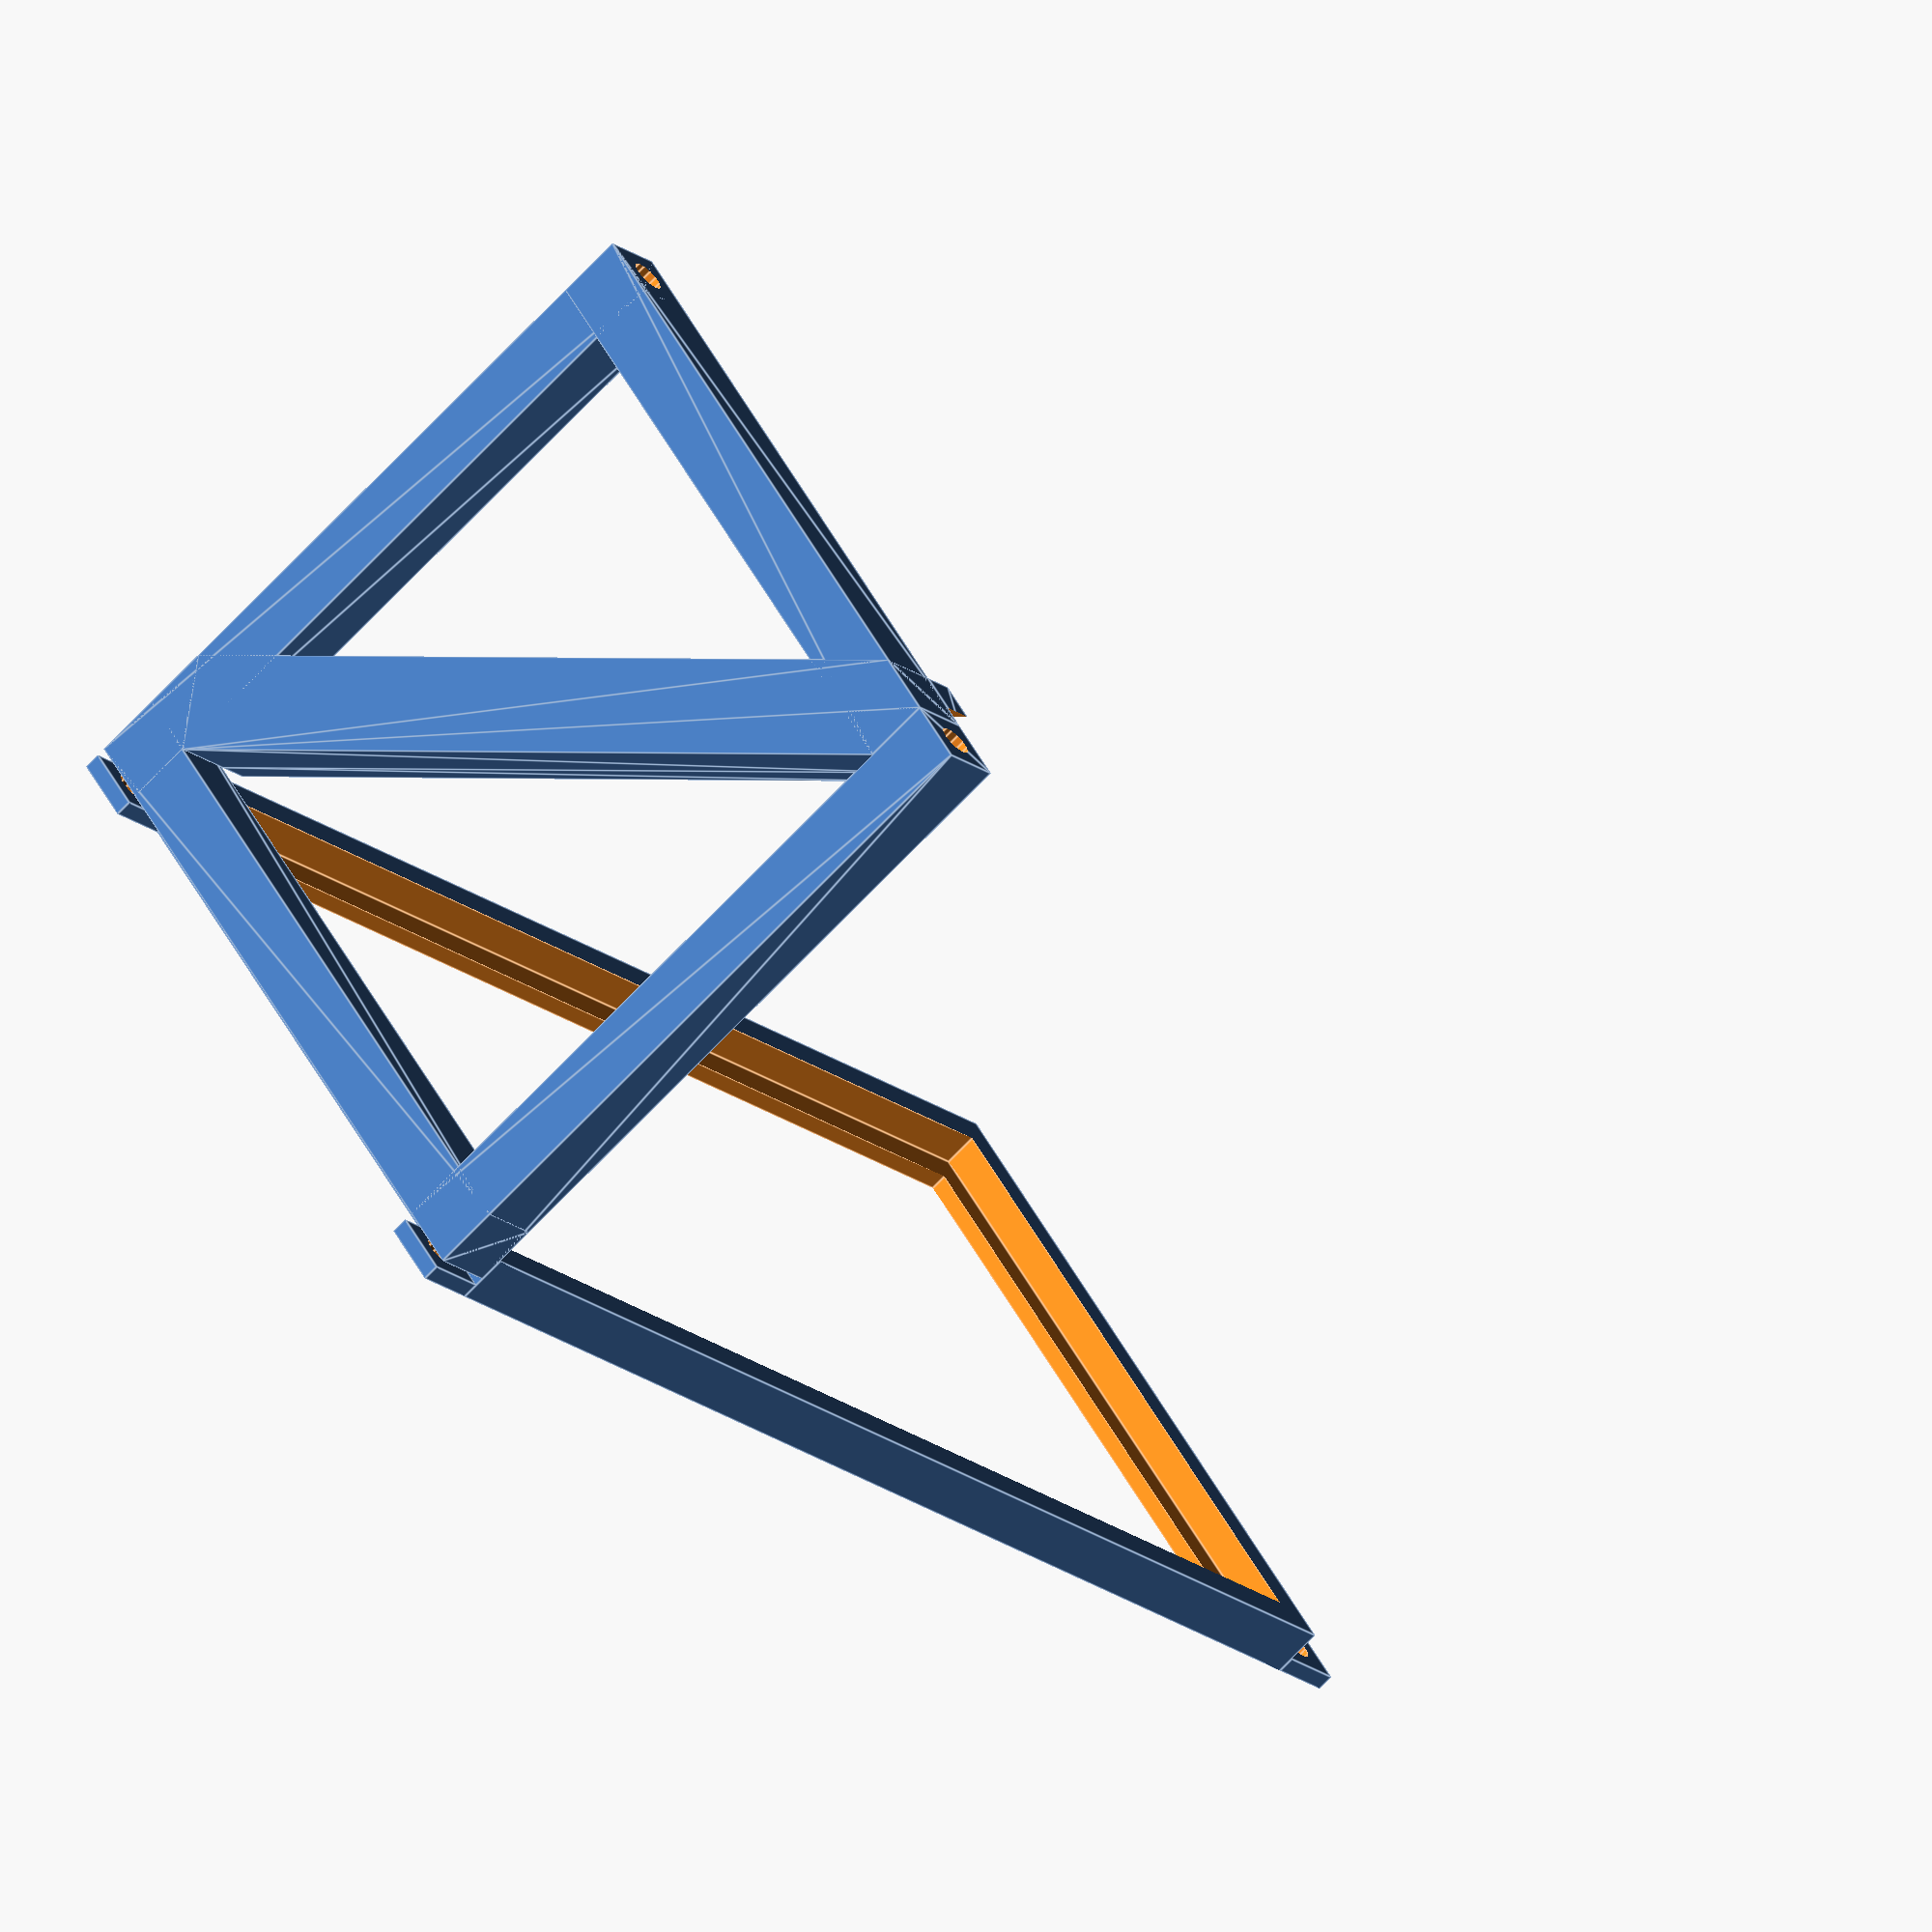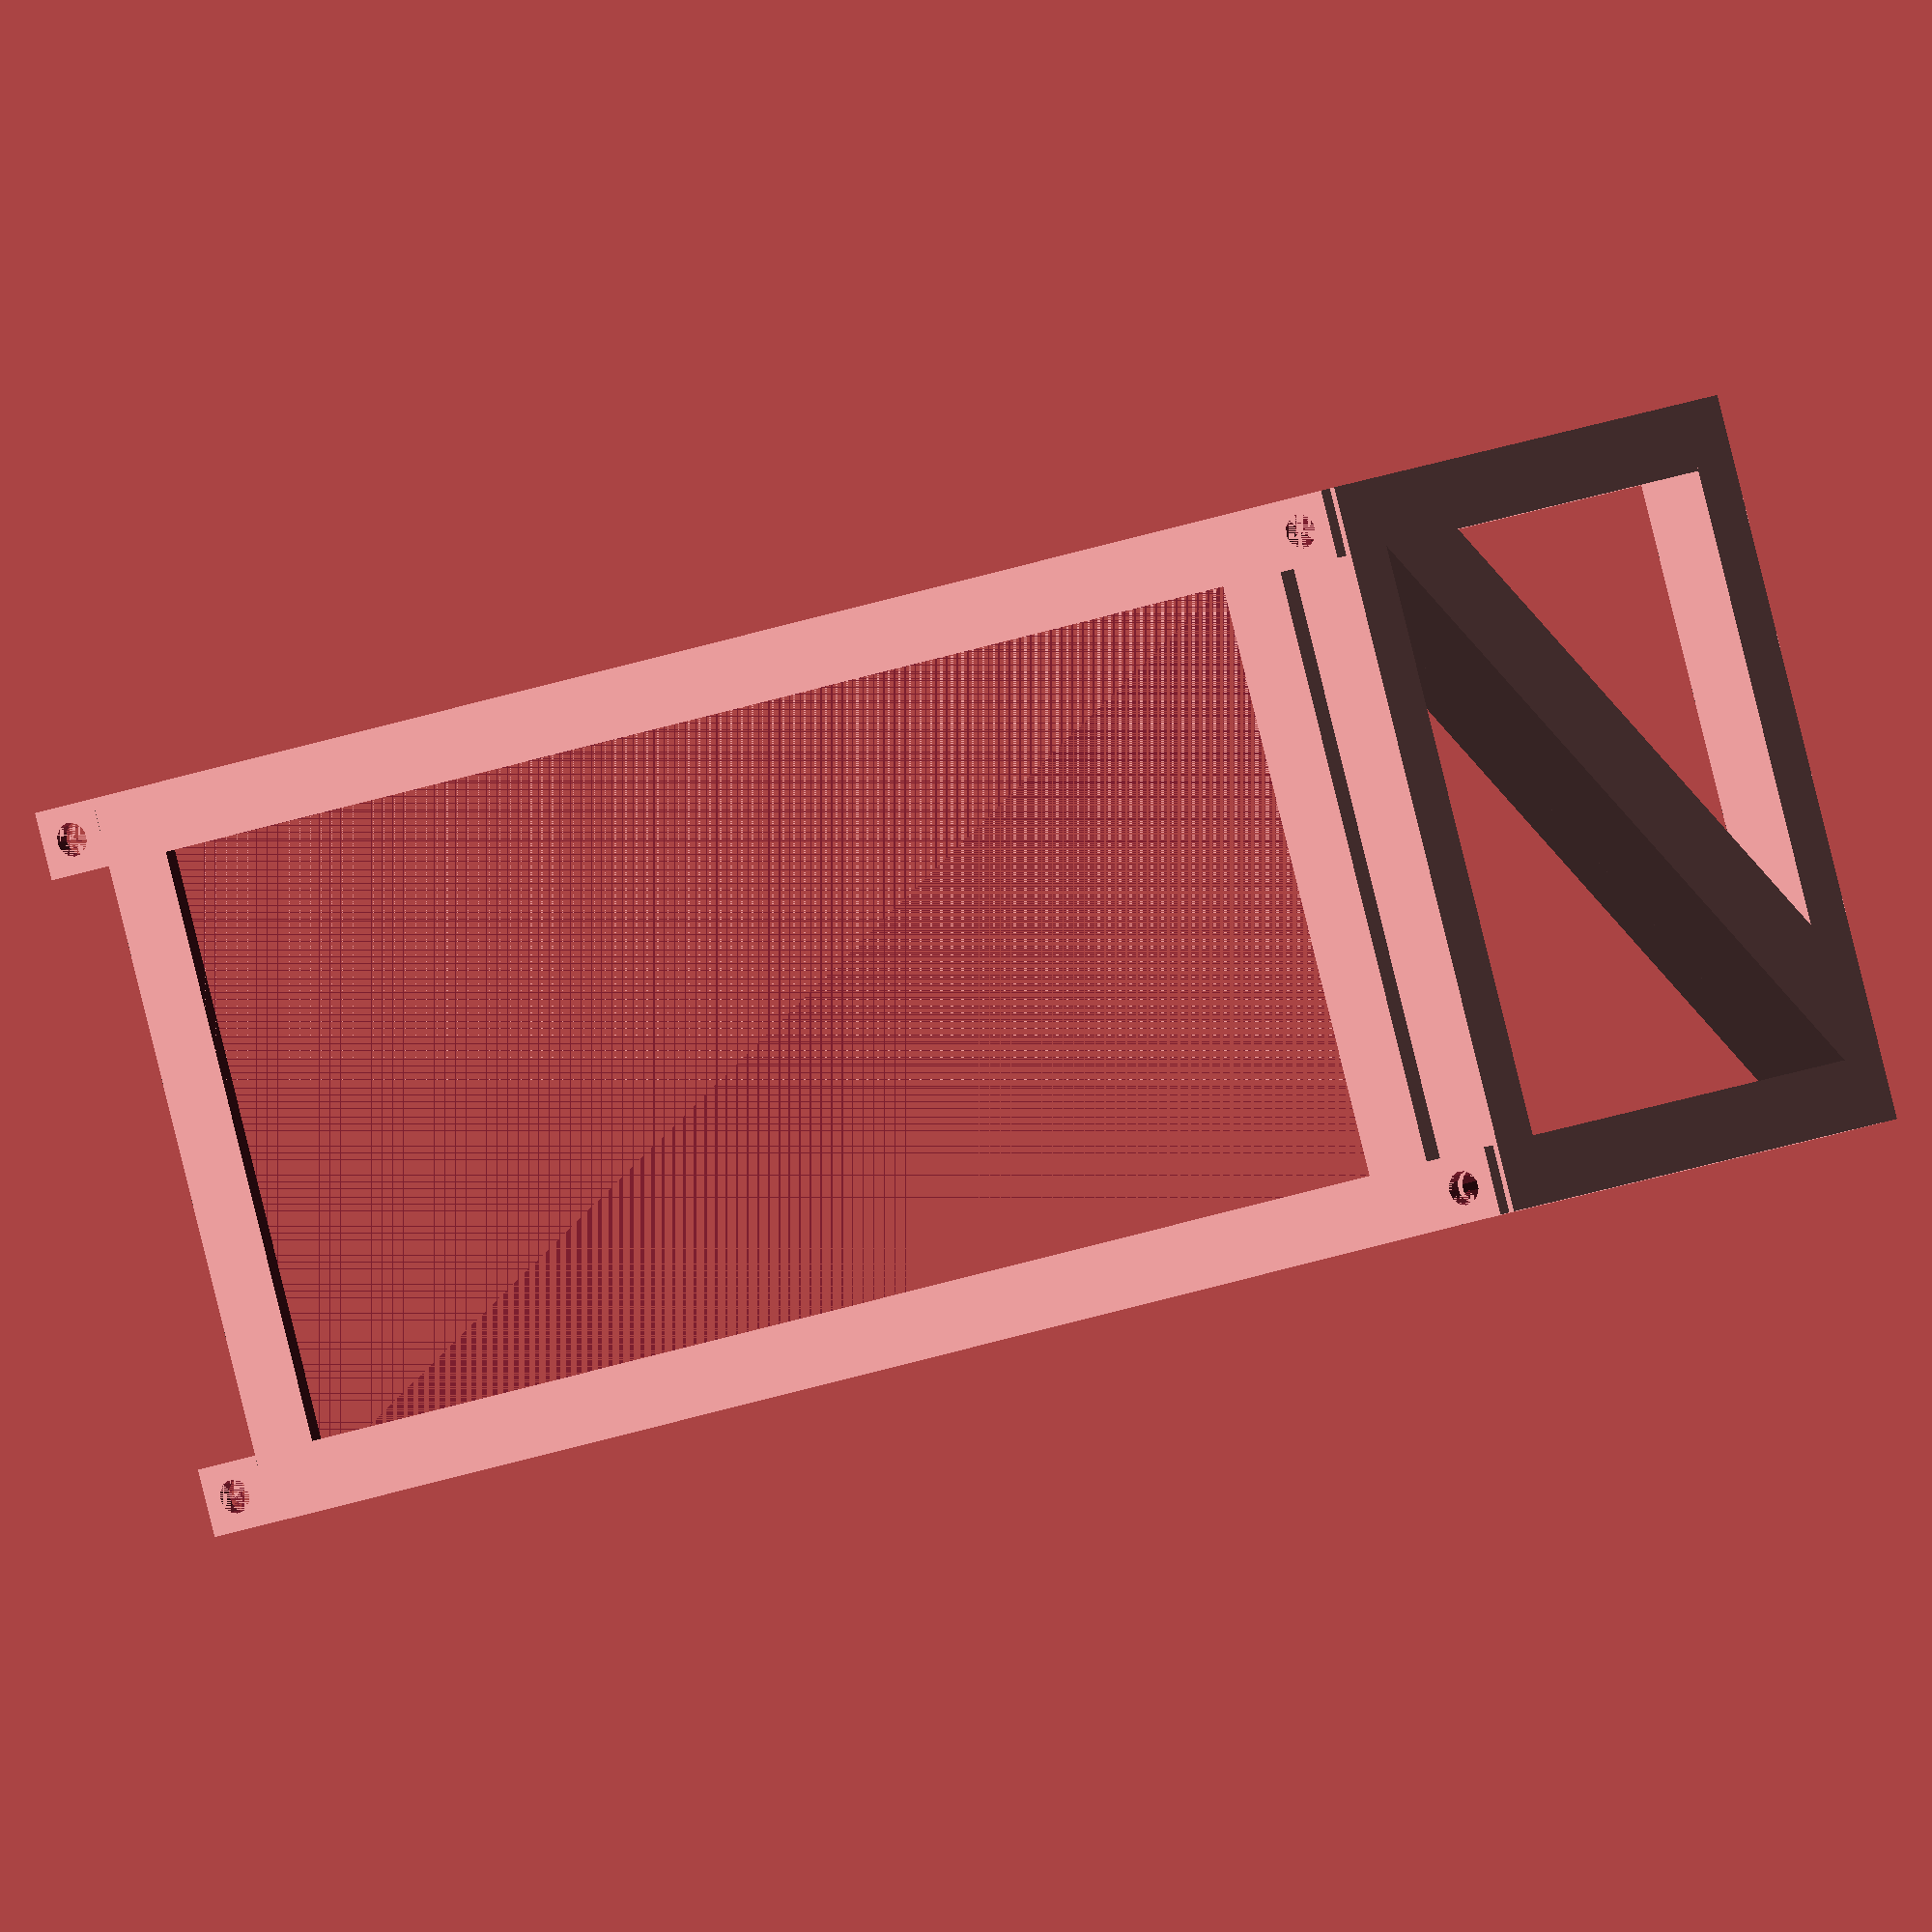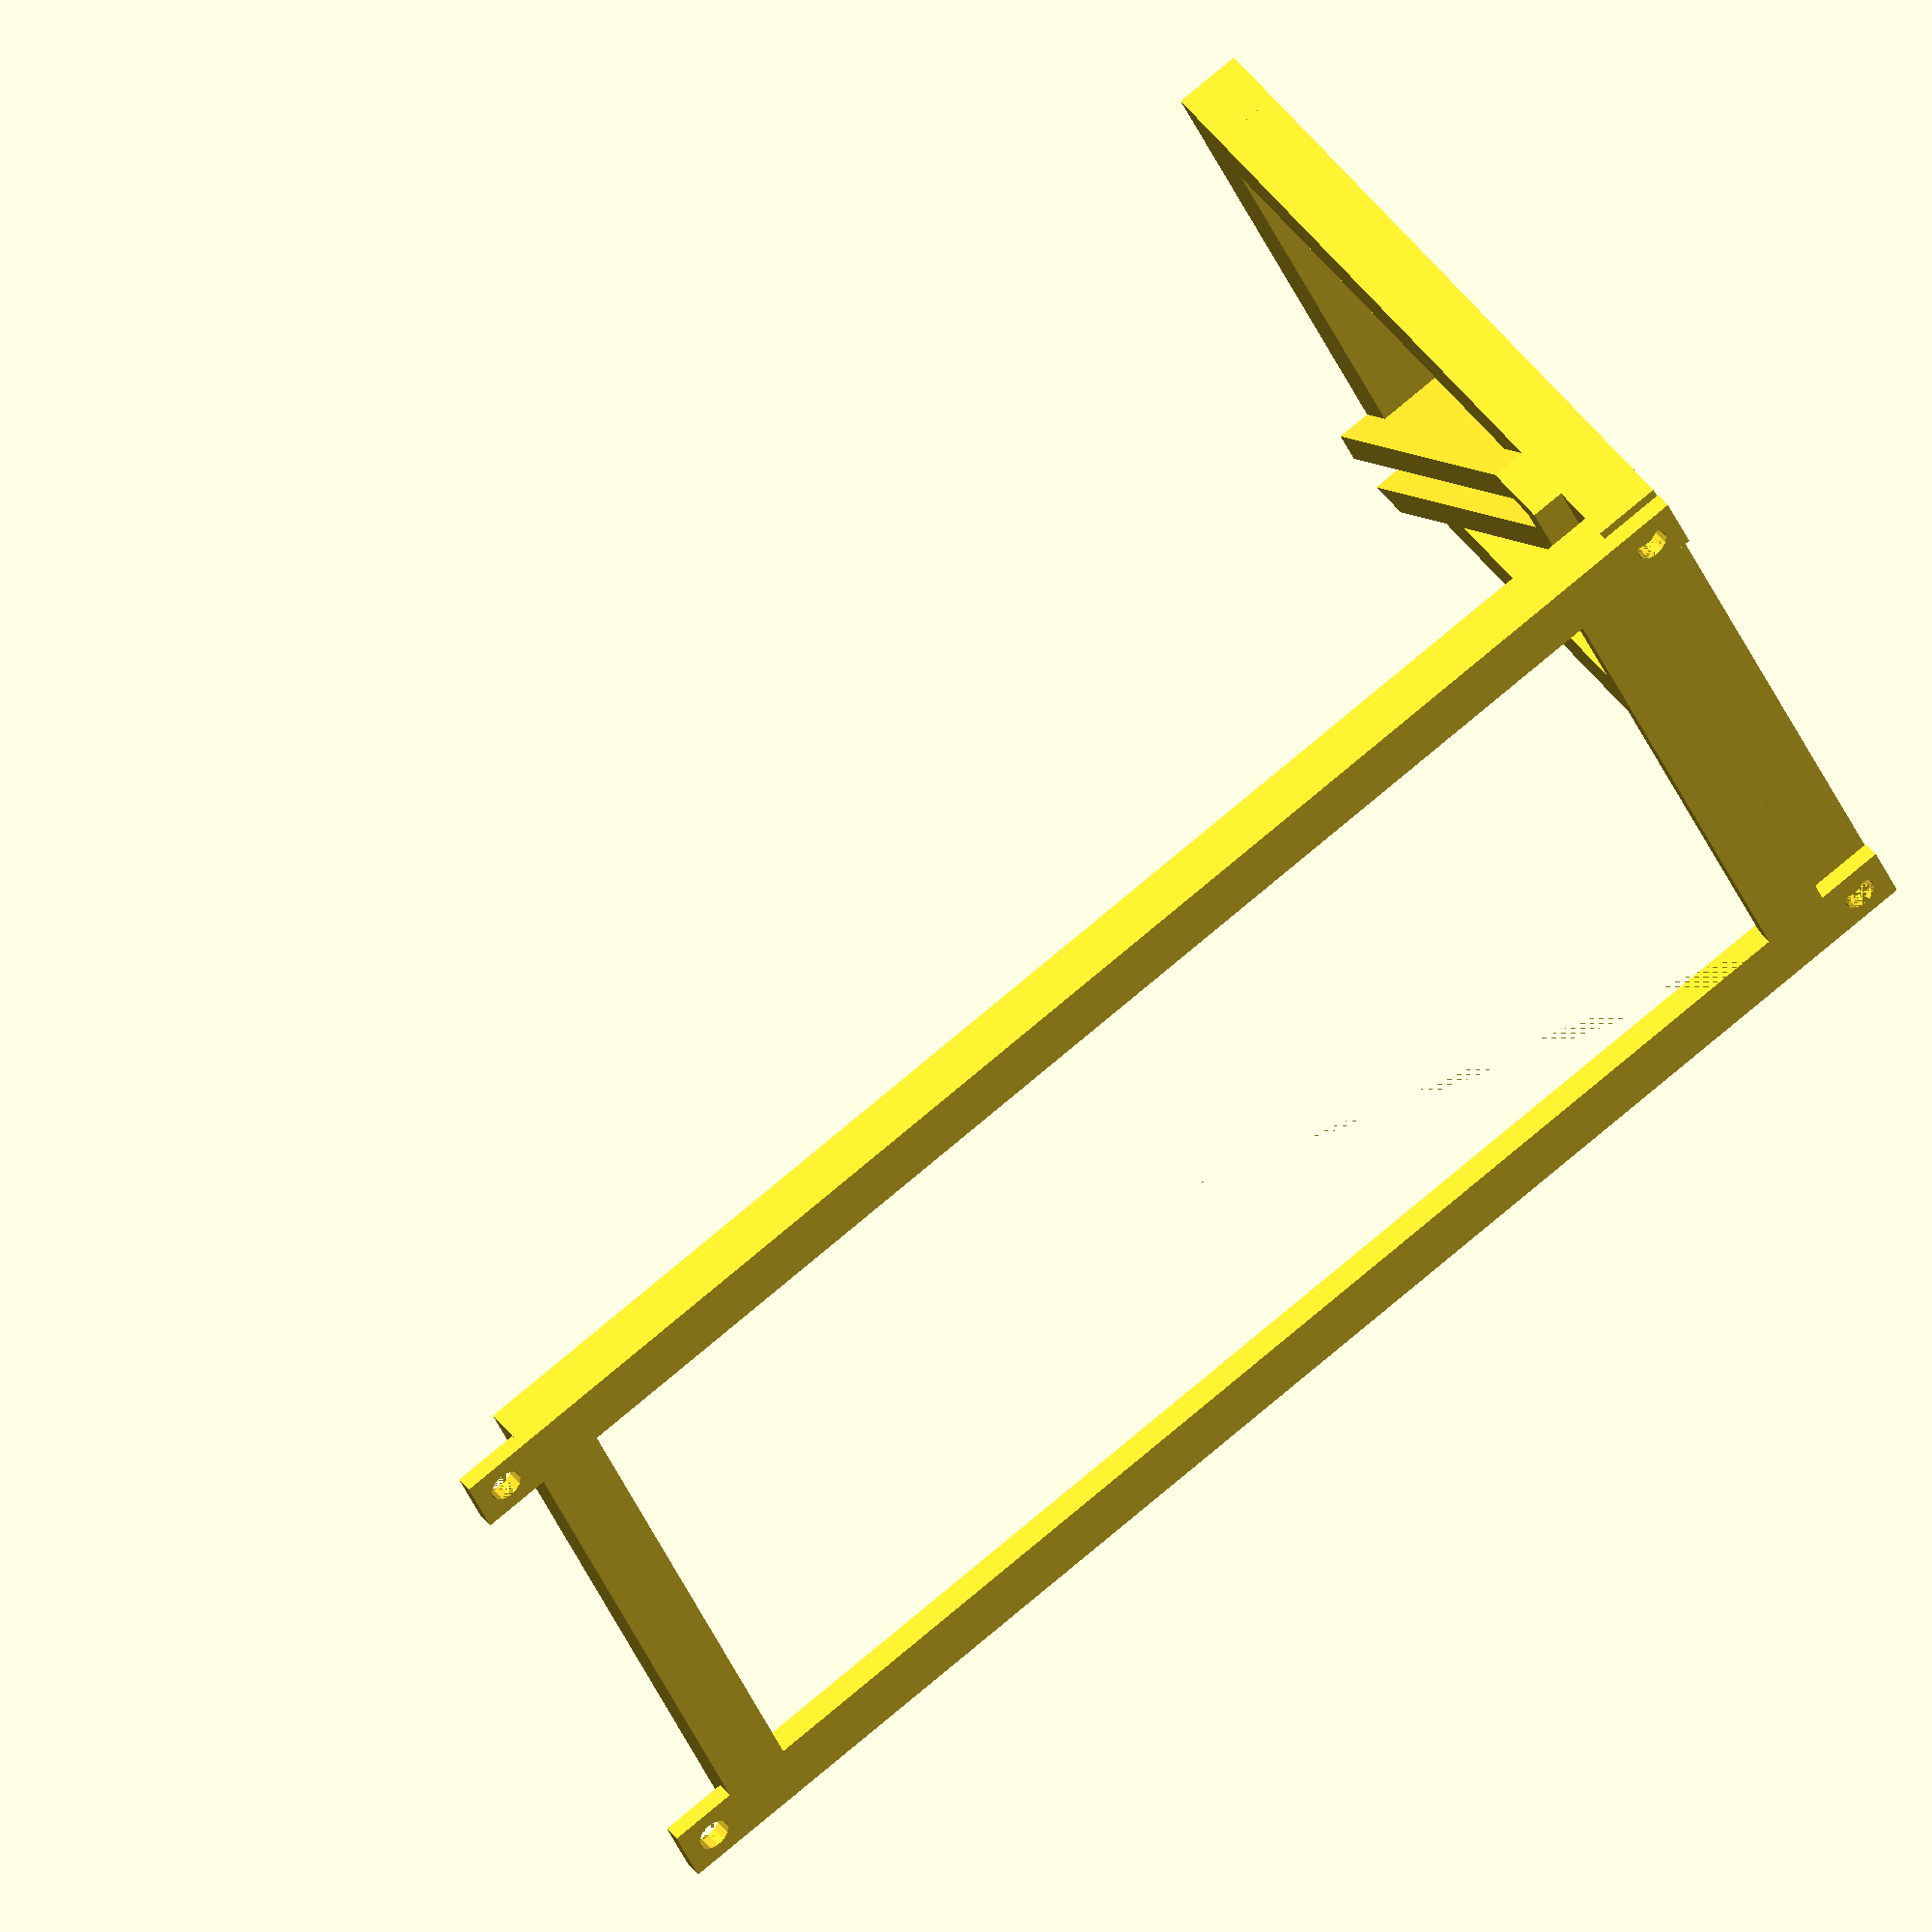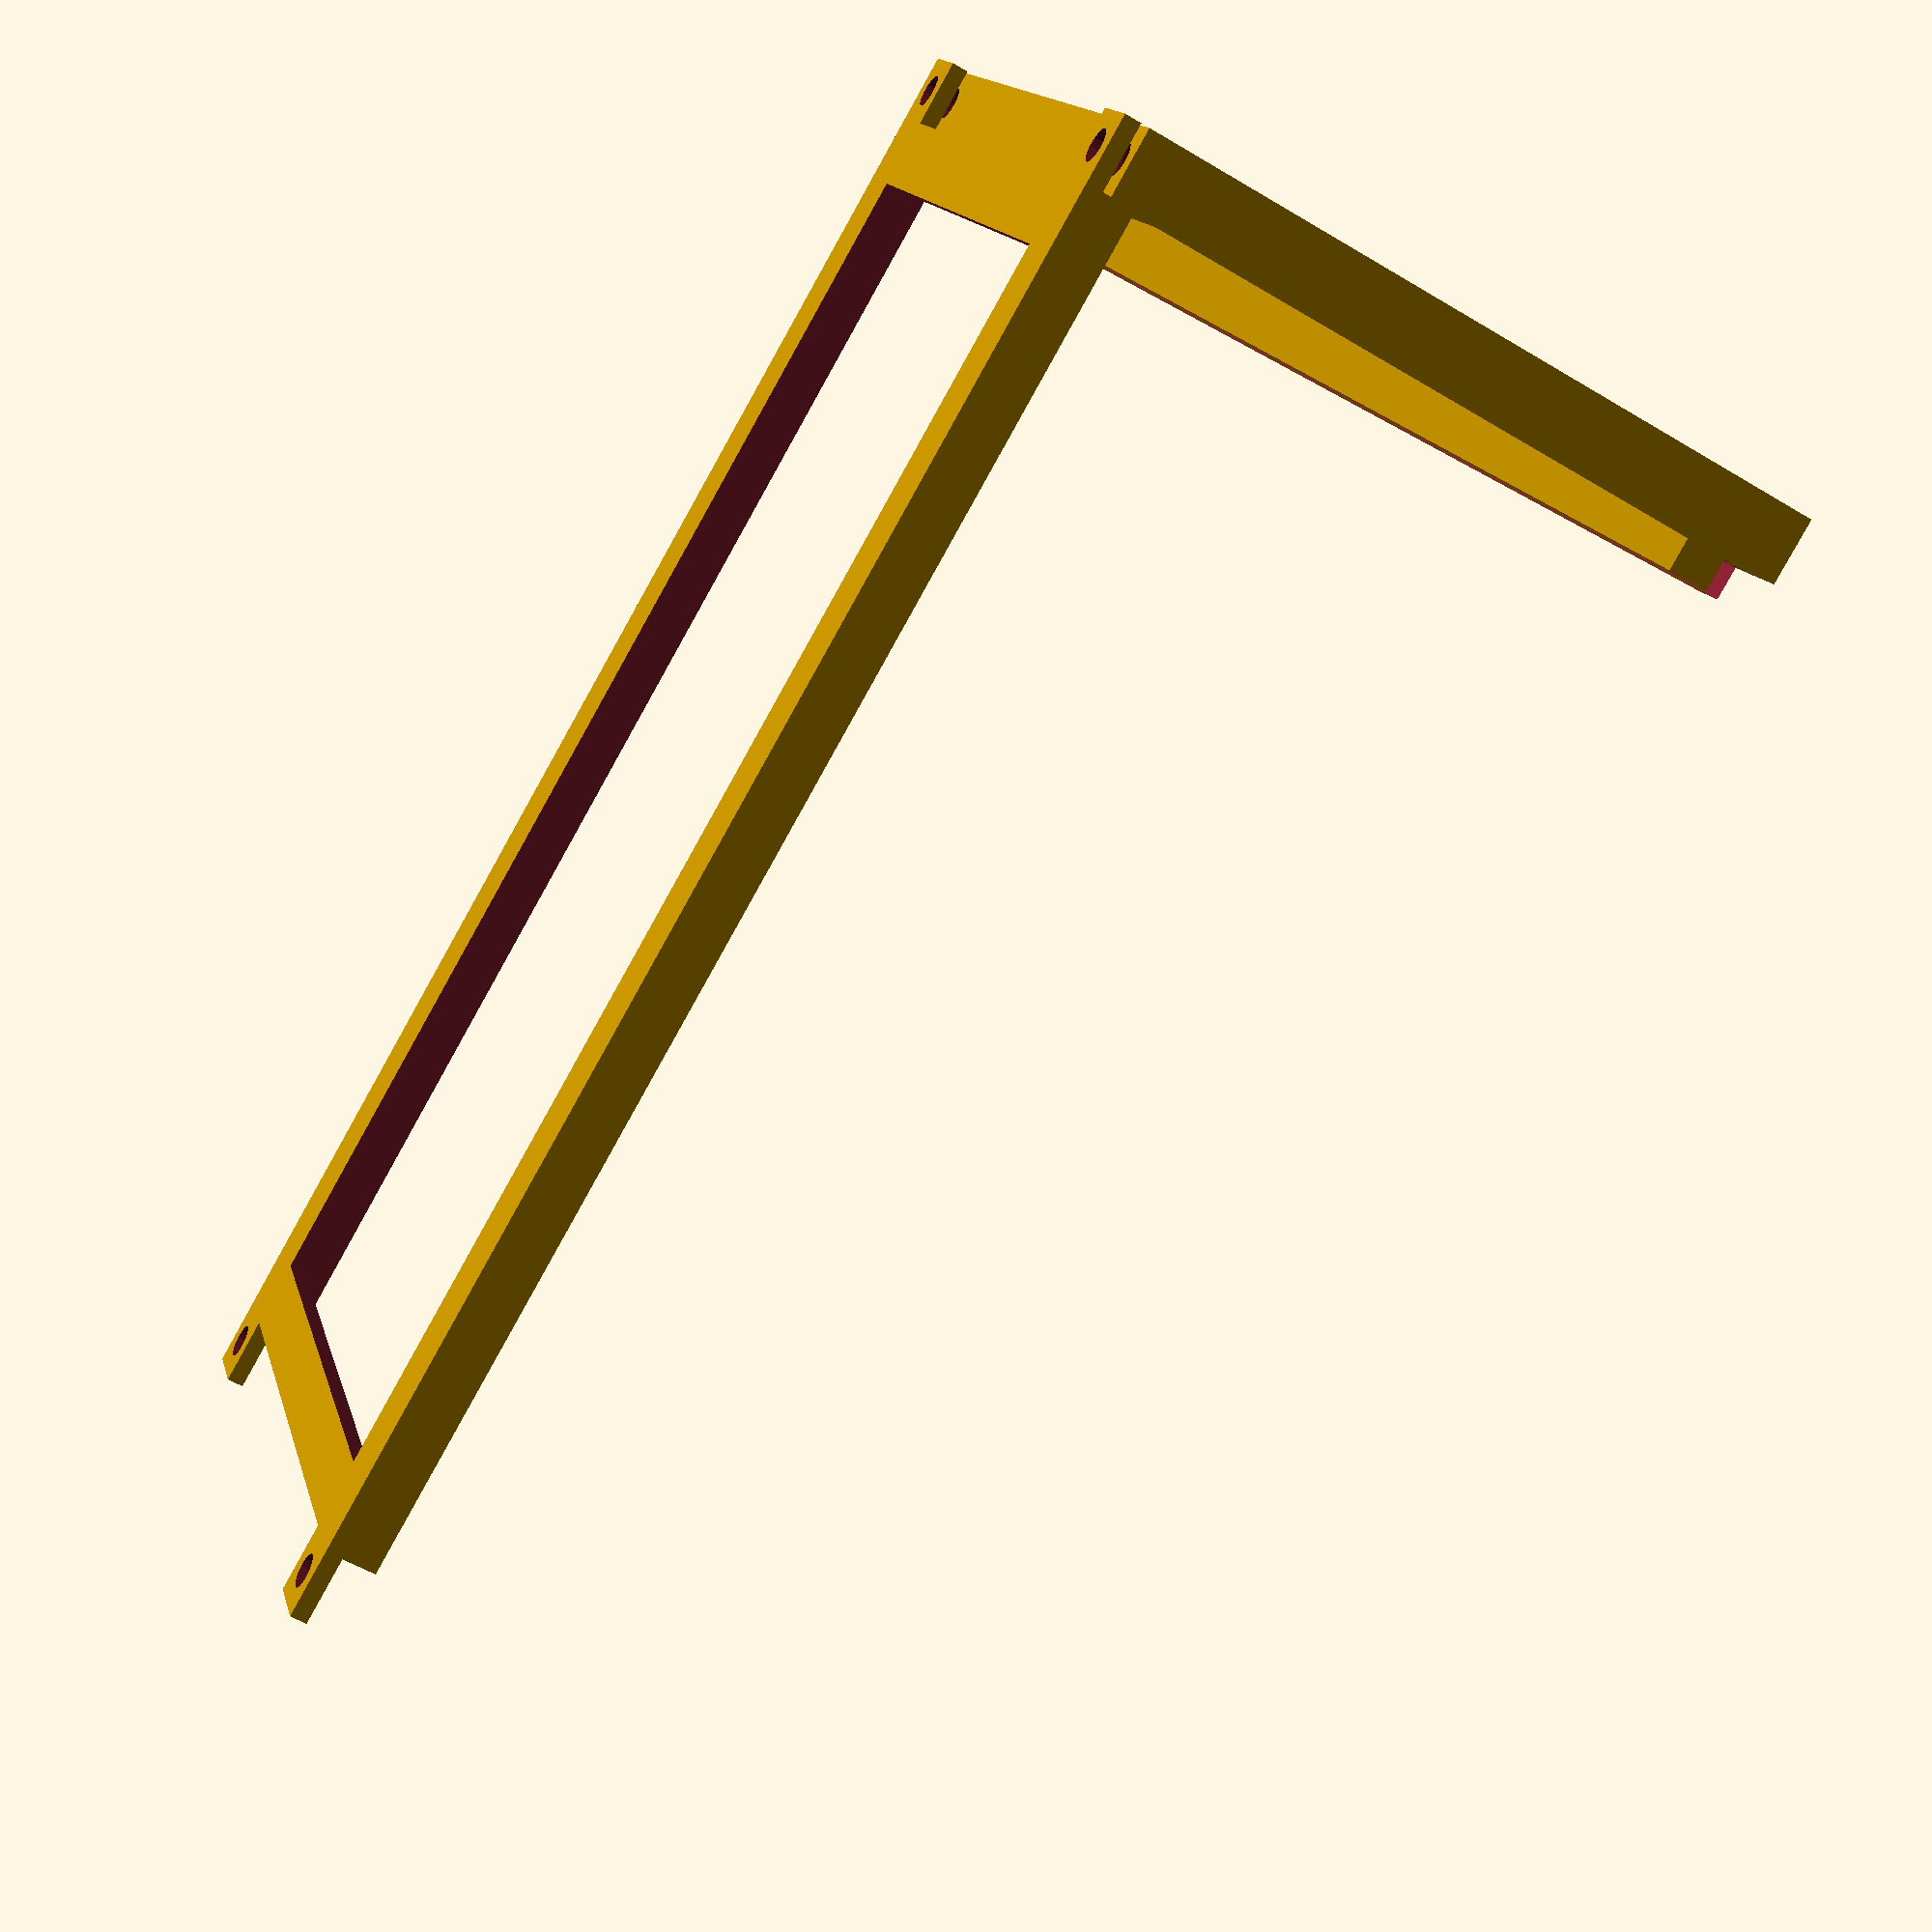
<openscad>
part="NOSTL_all";//[NOSTL_all,phone_frame,mirror_frame]
width=148;
height=70;
shelf=4;
depth=4;
wall_v=4;
wall_h=2;
hole=4;
glass=3;
bissl=1/100;
beam=2*wall_h+hole;
$fs=1/1;
$fa=1/1;
module chain_hull() {
  for (i = [0:$children-2]) {
    hull() {
      children(i);
      children(i+1);
    }
  }
}

module phone_frame() {
  difference() {
    cube([width+2*shelf+2*wall_v,height+2*shelf+2*wall_v,wall_h+depth]);
    translate([wall_v+shelf,wall_v+shelf,-bissl])cube([width,height,wall_h+2*bissl]);
    translate([wall_v,wall_v,wall_h-bissl])cube([width+2*shelf,height+2*shelf,depth+2*bissl]);
  }
  for(tr=[[-beam/2,beam/2,wall_h/2],
          [width+2*shelf+2*wall_v+beam/2,beam/2,wall_h/2],
          [-beam/2,height+2*shelf+2*wall_v-beam/2,wall_h/2],
          [width+2*shelf+2*wall_v+beam/2,height+2*shelf+2*wall_v-beam/2,wall_h/2]
          ]) translate(tr) difference() {
    cube([beam,beam,wall_h],center=true);
    cylinder(d=hole,h=wall_h+bissl,center=true);
  }
}

module mirror_frame() {
  difference() {
    chain_hull() {
      translate([height+2*shelf+2*wall_v-beam,0,0]) cube(beam);
      translate([0,0,0]) cube(beam);
      translate([0,height+2*shelf+2*wall_v-beam,0]) cube(beam);
      translate([height+2*shelf+2*wall_v-beam,height+2*shelf+2*wall_v-beam,0]) cube(beam);
      translate([height+2*shelf+2*wall_v-beam,beam,0]) cube(beam);
      translate([beam,height+2*shelf+2*wall_v-beam,0]) cube(beam);

    }
    translate([0,beam/2,beam/2]) rotate([0,90,0]) cylinder(d=hole,h=20,center=true);
    translate([height+2*shelf+2*wall_v,beam/2,beam/2]) rotate([0,90,0]) cylinder(d=hole,h=20,center=true);
    translate([0,height+2*shelf+2*wall_v-beam/2,beam/2]) rotate([0,90,0]) cylinder(d=hole,h=20,center=true);
    translate([height+2*shelf+2*wall_v,height+2*shelf+2*wall_v-beam/2,beam/2]) rotate([0,90,0]) cylinder(d=hole,h=20,center=true);
  }
  difference() {
    hull() {
      translate([beam,beam+height+2*shelf+2*wall_v-2*beam,beam]) cube([beam,beam,shelf]);
      translate([beam+height+2*shelf+2*wall_v-2*beam,beam,beam]) cube([beam,beam,shelf]);
    }
    hull() {
      translate([beam+glass,beam+height+2*shelf+2*wall_v-2*glass-beam,beam]) cube([glass,glass,beam+bissl]);
      translate([beam+height+2*shelf+2*wall_v-glass,0,beam]) cube([glass,glass,beam+bissl]);
    }
  }
}
 
if (part=="phone_frame") phone_frame();
if (part=="mirror_frame") mirror_frame();
if (part=="NOSTL_all") {
  phone_frame();
  translate([-beam,0,wall_h+1]) mirror([1,0,0]) rotate([0,-90,0]) mirror_frame();
  }
</openscad>
<views>
elev=248.0 azim=141.6 roll=223.0 proj=o view=edges
elev=171.7 azim=196.3 roll=329.1 proj=o view=solid
elev=135.5 azim=201.8 roll=34.2 proj=o view=wireframe
elev=234.2 azim=205.0 roll=302.6 proj=p view=wireframe
</views>
